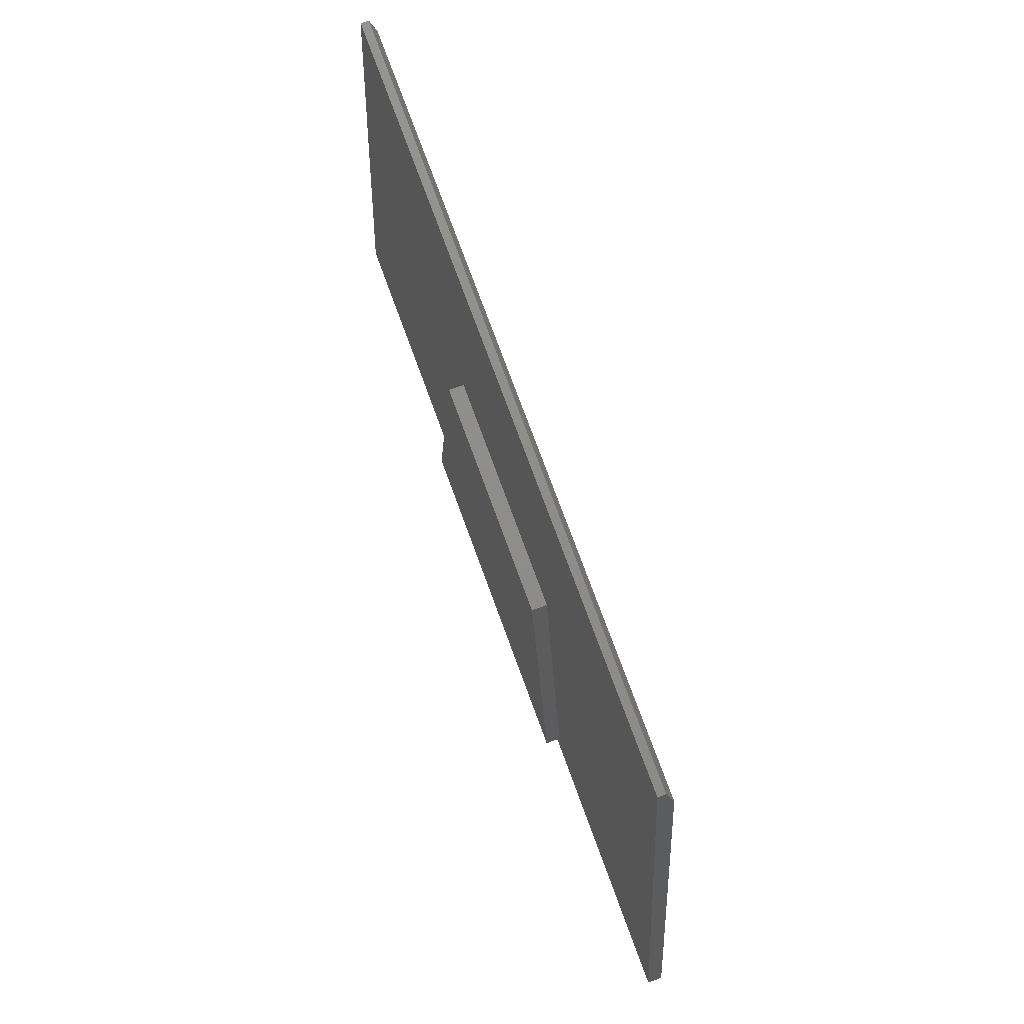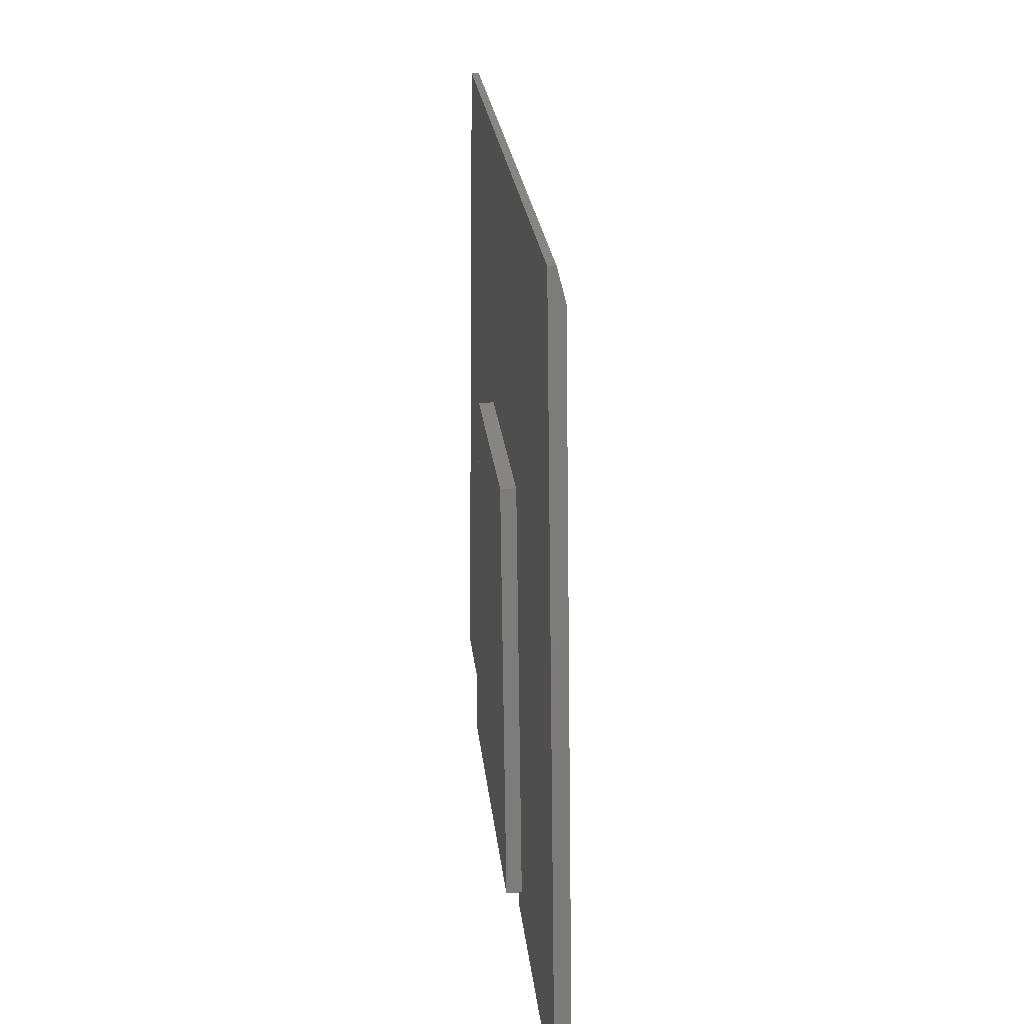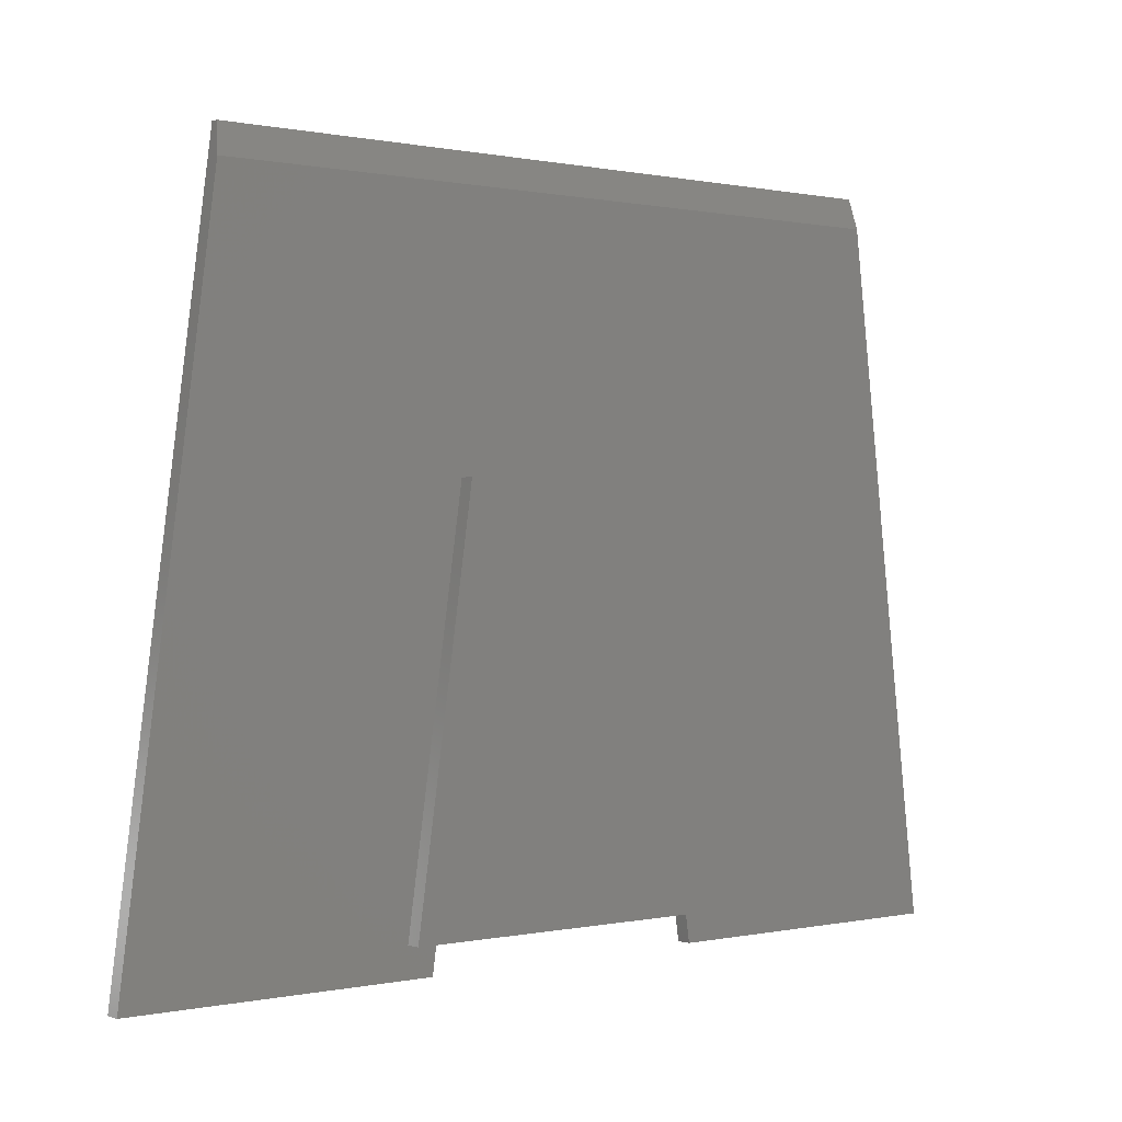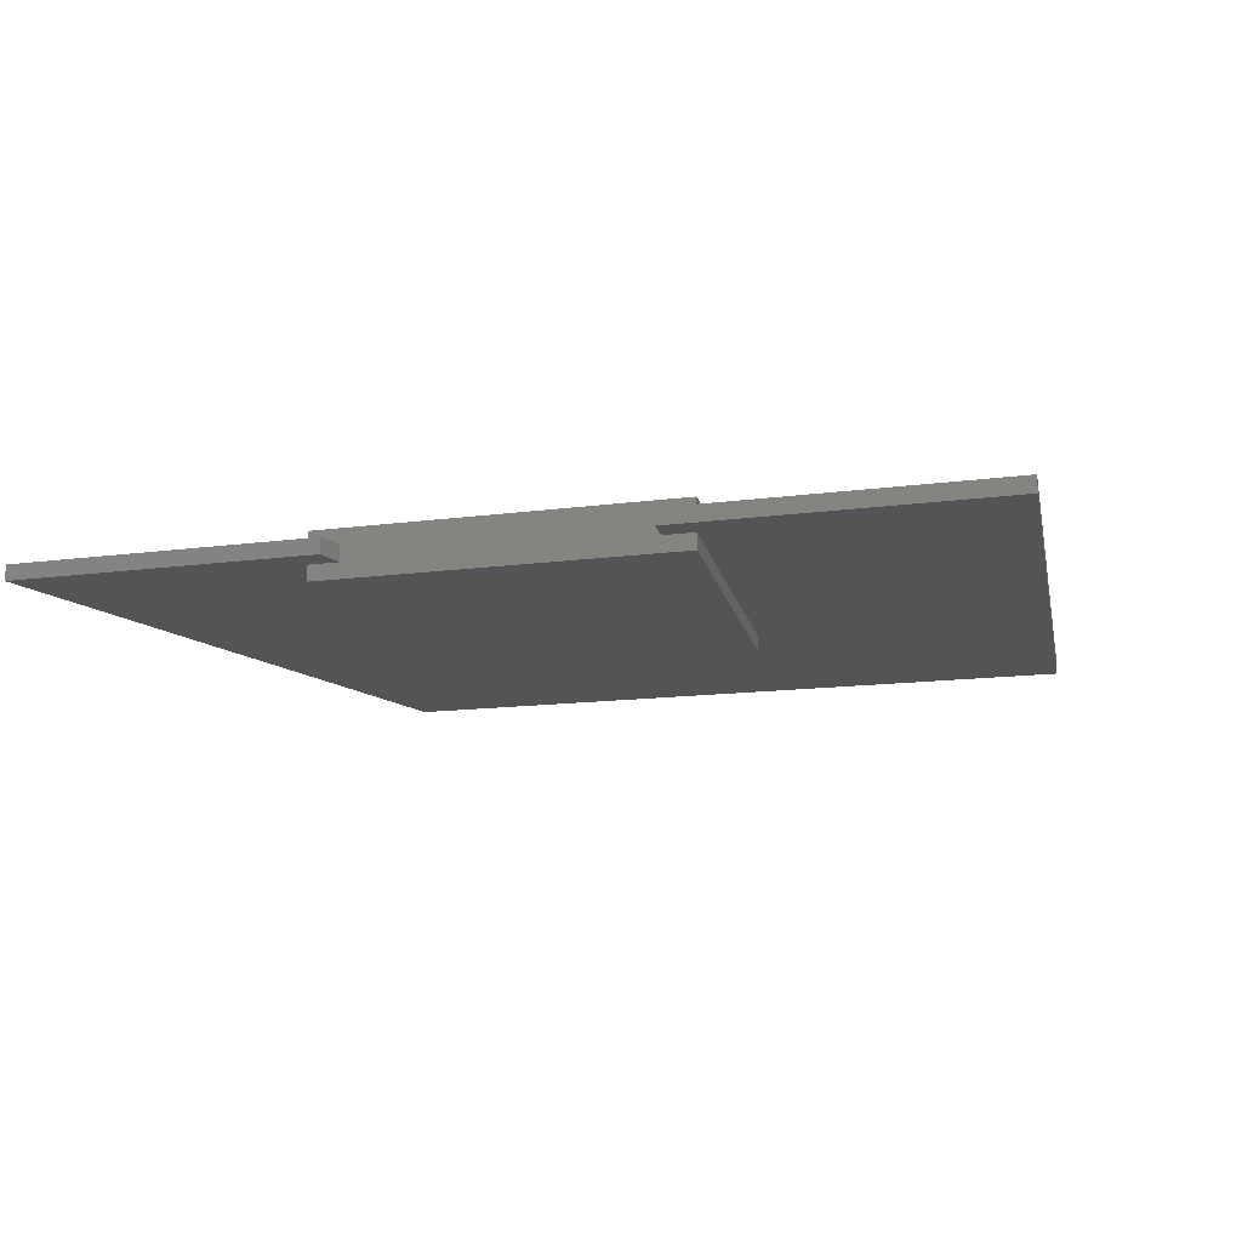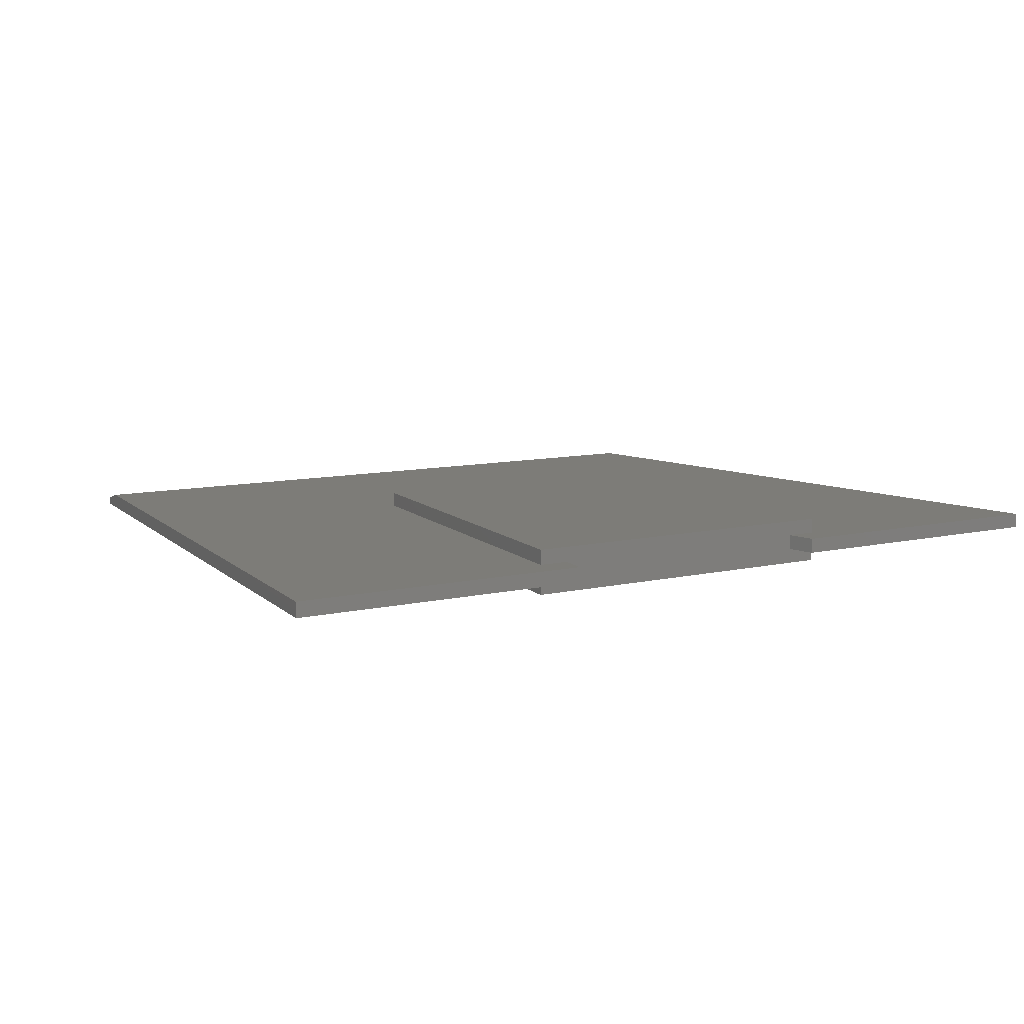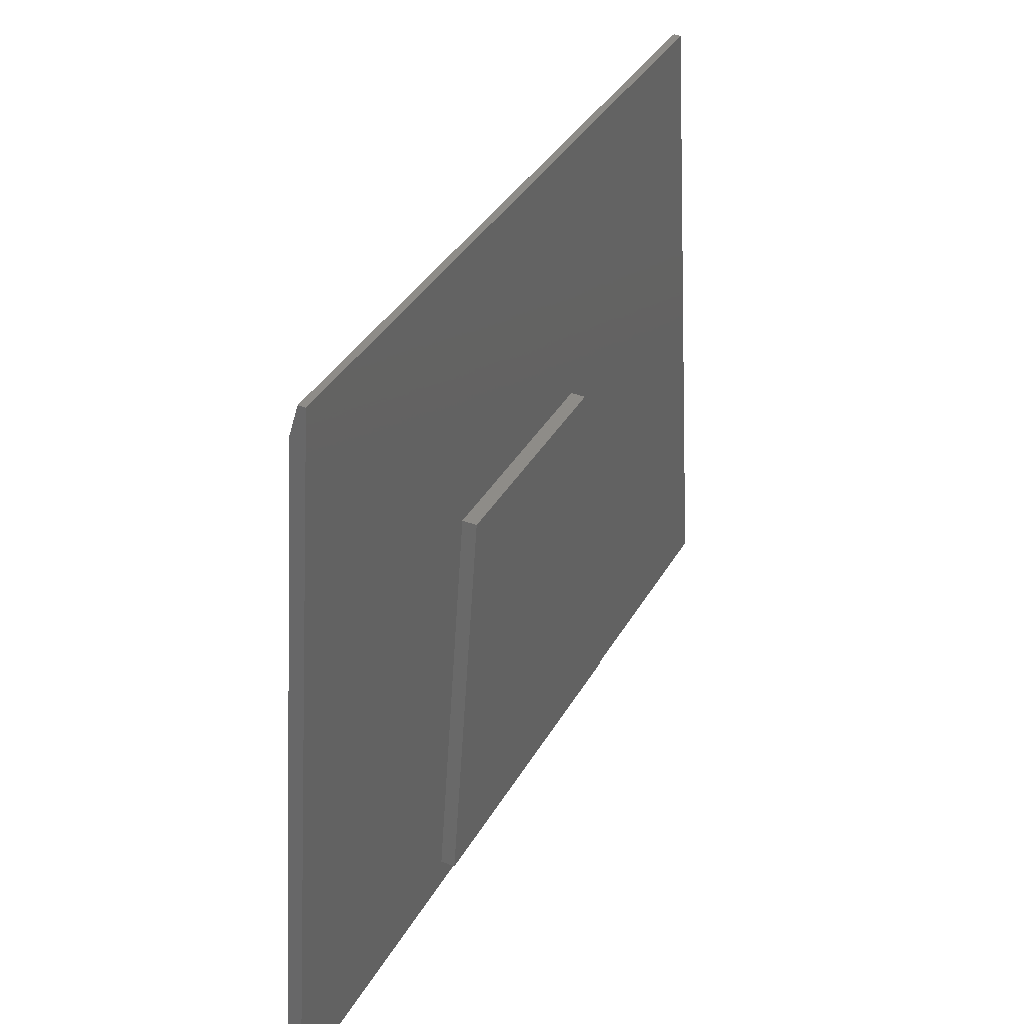
<metadata>
{"format":"stl","ext":"stl","renderer":"f3d","projection":"perspective","resolution":1024,"background":"white","views":[{"elev":73.9,"azim":-110.0,"up":"+Y"},{"elev":22.8,"azim":-95.6,"up":"+Y"},{"elev":0.2,"azim":-38.9,"up":"+Y"},{"elev":-12.5,"azim":18.4,"up":"+Z"},{"elev":9.2,"azim":-32.3,"up":"+Z"},{"elev":37.7,"azim":116.9,"up":"+Y"}]}
</metadata>
<code>
# stl→obj: 42 verts, 76 faces
v 0.1004 -0.3455 0.01562
v 0.1004 -0.3455 0
v 0.1581 -0.75 0.01562
v 0.1581 -0.75 0
v -0.09062 -0.3321 0.01562
v -0.09062 -0.3321 0
v 0.08489 -0.3321 0.01562
v 0.08489 -0.3321 0
v 0.4766 -0.75 0
v 0.387 -0.003701 0
v 0.09972 -0.3428 0
v 0.0986 -0.3402 0
v 0.09706 -0.3379 0
v 0.09512 -0.3359 0
v 0.09286 -0.3343 0
v 0.09035 -0.3331 0
v 0.08766 -0.3323 0
v -0.3692 -0.003701 0
v -0.4688 -0.75 0
v -0.1503 -0.75 0
v 0.4766 -0.75 0.01562
v 0.3908 -0.03495 0.01562
v -0.3734 -0.03495 0.01562
v 0.08766 -0.3323 0.01562
v 0.09035 -0.3331 0.01562
v 0.09286 -0.3343 0.01562
v 0.09512 -0.3359 0.01562
v 0.09706 -0.3379 0.01562
v 0.0986 -0.3402 0.01562
v 0.09972 -0.3428 0.01562
v -0.4688 -0.75 0.01562
v -0.1503 -0.75 0.01562
v 0.387 -0.003701 0.007812
v -0.3692 -0.003701 0.007812
v 0.1255 -0.3008 0.03125
v 0.1255 -0.3008 -0.01562
v 0.1852 -0.7188 0.03125
v 0.1852 -0.7188 -0.01562
v -0.1177 -0.3008 0.03125
v -0.1177 -0.3008 -0.01562
v -0.1774 -0.7188 0.03125
v -0.1774 -0.7188 -0.01562
f 1 2 3
f 3 2 4
f 5 6 7
f 7 6 8
f 4 2 9
f 10 9 2
f 10 2 11
f 10 11 12
f 10 12 13
f 10 13 14
f 10 14 15
f 10 15 16
f 10 16 17
f 10 17 8
f 10 8 6
f 10 6 18
f 19 18 20
f 20 18 6
f 21 1 3
f 22 23 5
f 22 5 7
f 22 7 24
f 22 24 25
f 22 25 26
f 22 26 27
f 22 27 28
f 22 28 29
f 22 29 30
f 22 30 1
f 22 1 21
f 31 32 23
f 23 32 5
f 14 26 15
f 15 26 25
f 15 25 16
f 16 25 24
f 16 24 17
f 17 24 7
f 17 7 8
f 26 14 27
f 27 14 13
f 27 13 28
f 28 13 12
f 28 12 29
f 29 12 11
f 29 11 30
f 30 11 2
f 30 2 1
f 21 9 22
f 22 9 10
f 22 10 33
f 33 10 34
f 34 10 18
f 19 31 18
f 18 31 23
f 18 23 34
f 23 22 34
f 34 22 33
f 35 36 37
f 37 36 38
f 39 40 35
f 35 40 36
f 41 42 39
f 39 42 40
f 40 42 36
f 36 42 38
f 41 37 42
f 42 37 38
f 39 35 41
f 41 35 37
f 3 4 21
f 21 4 9
f 32 20 5
f 5 20 6
f 31 19 32
f 32 19 20

</code>
